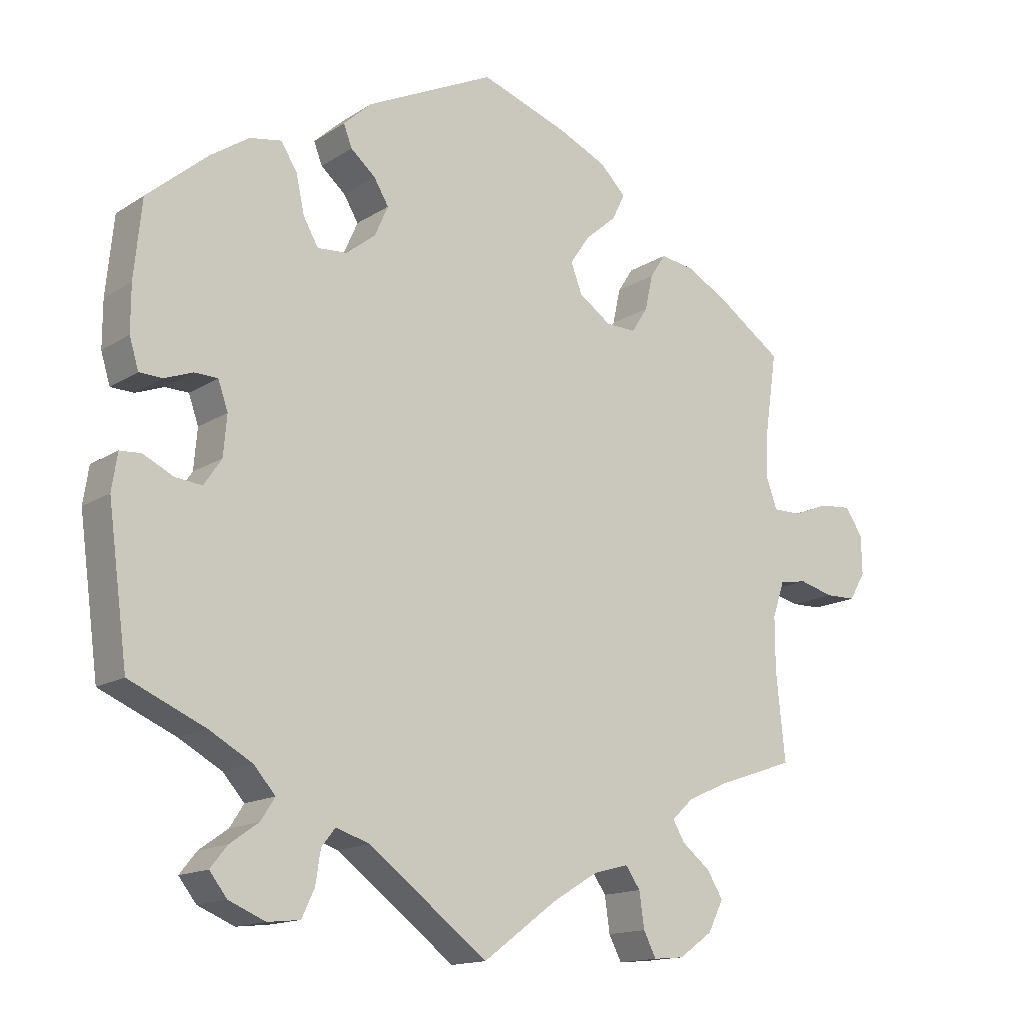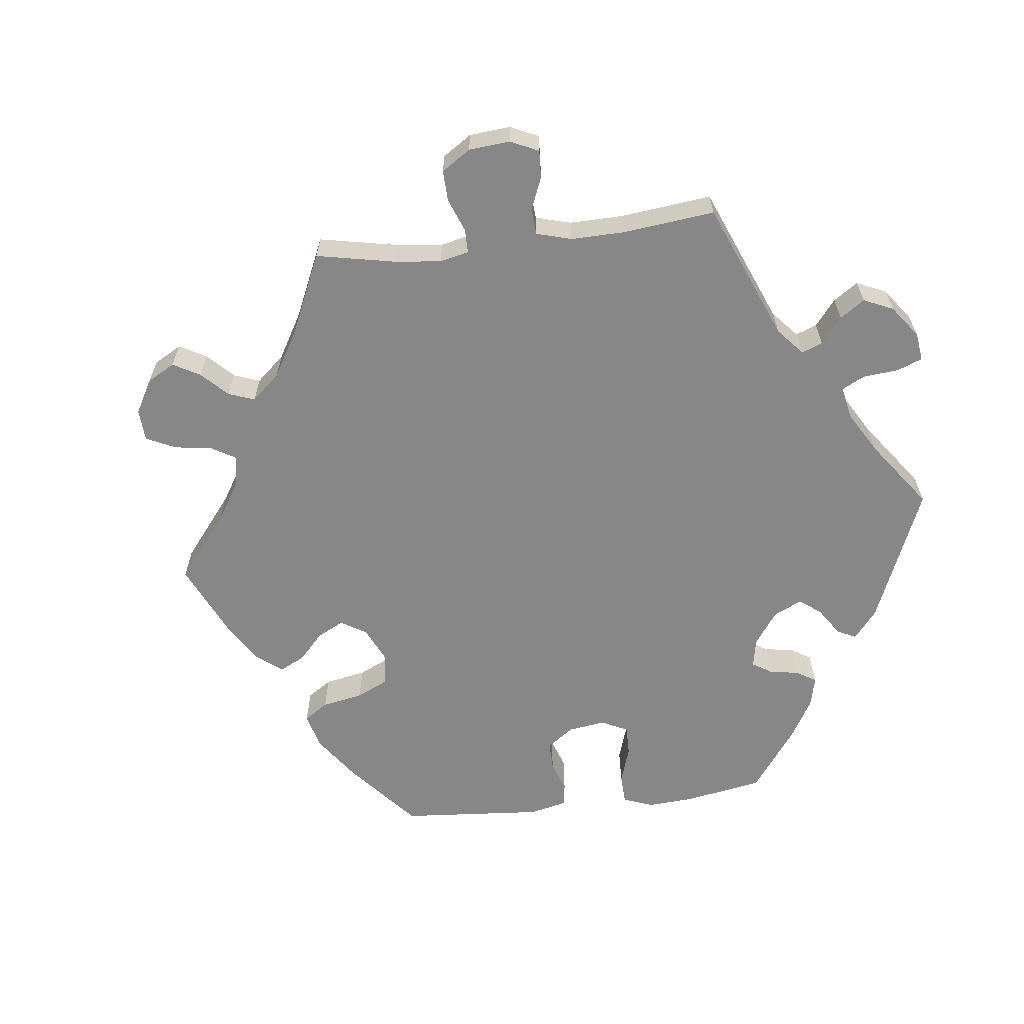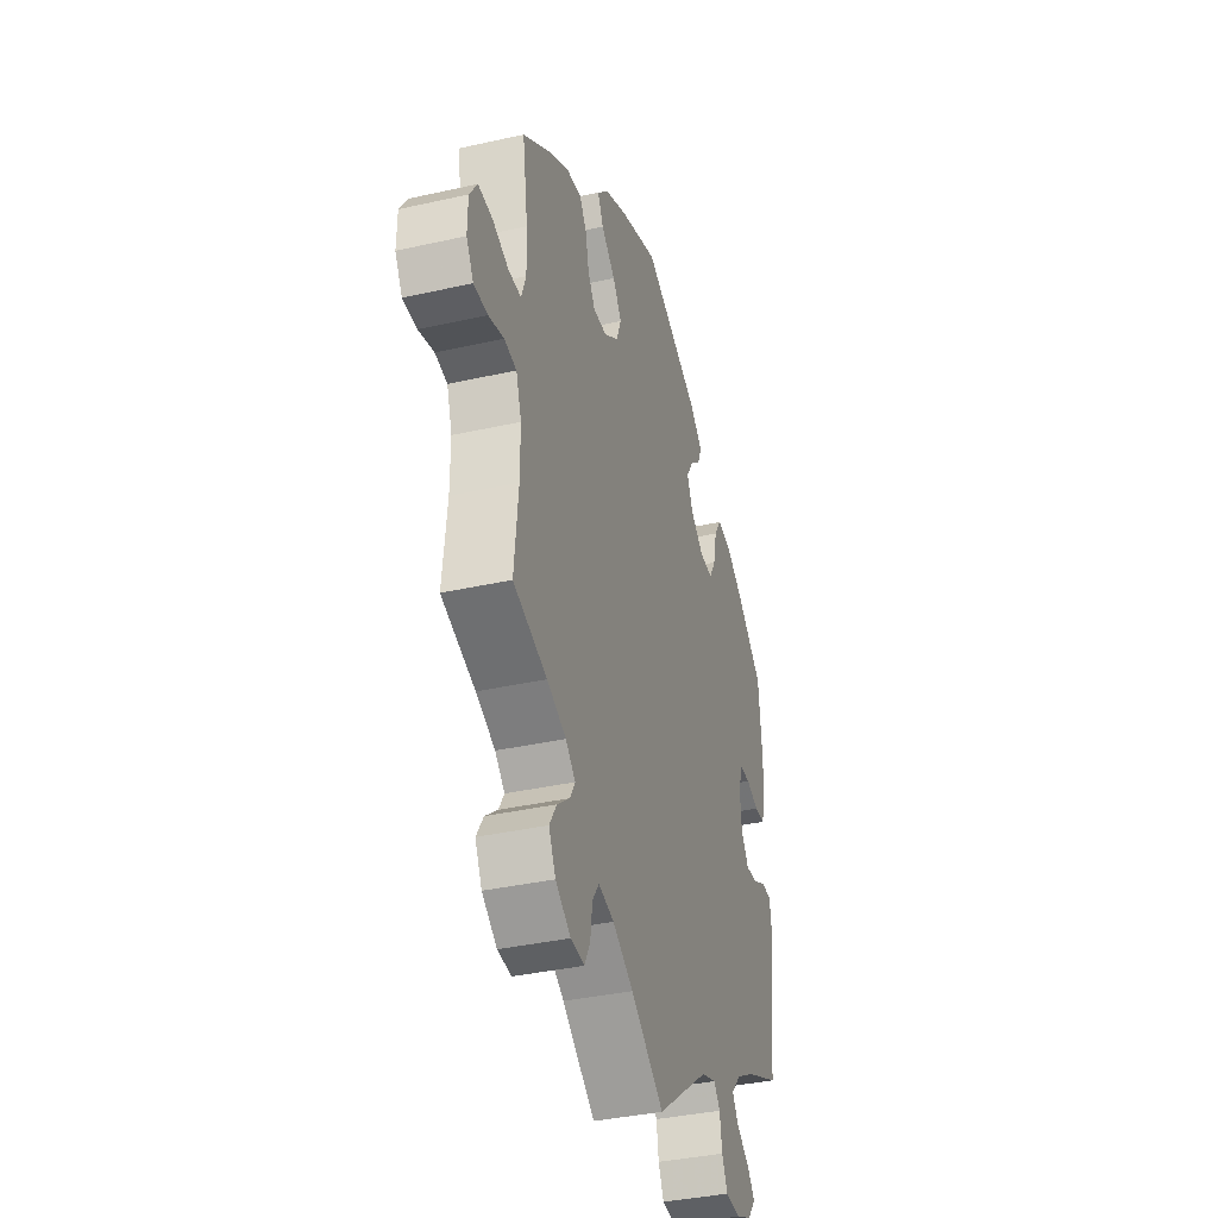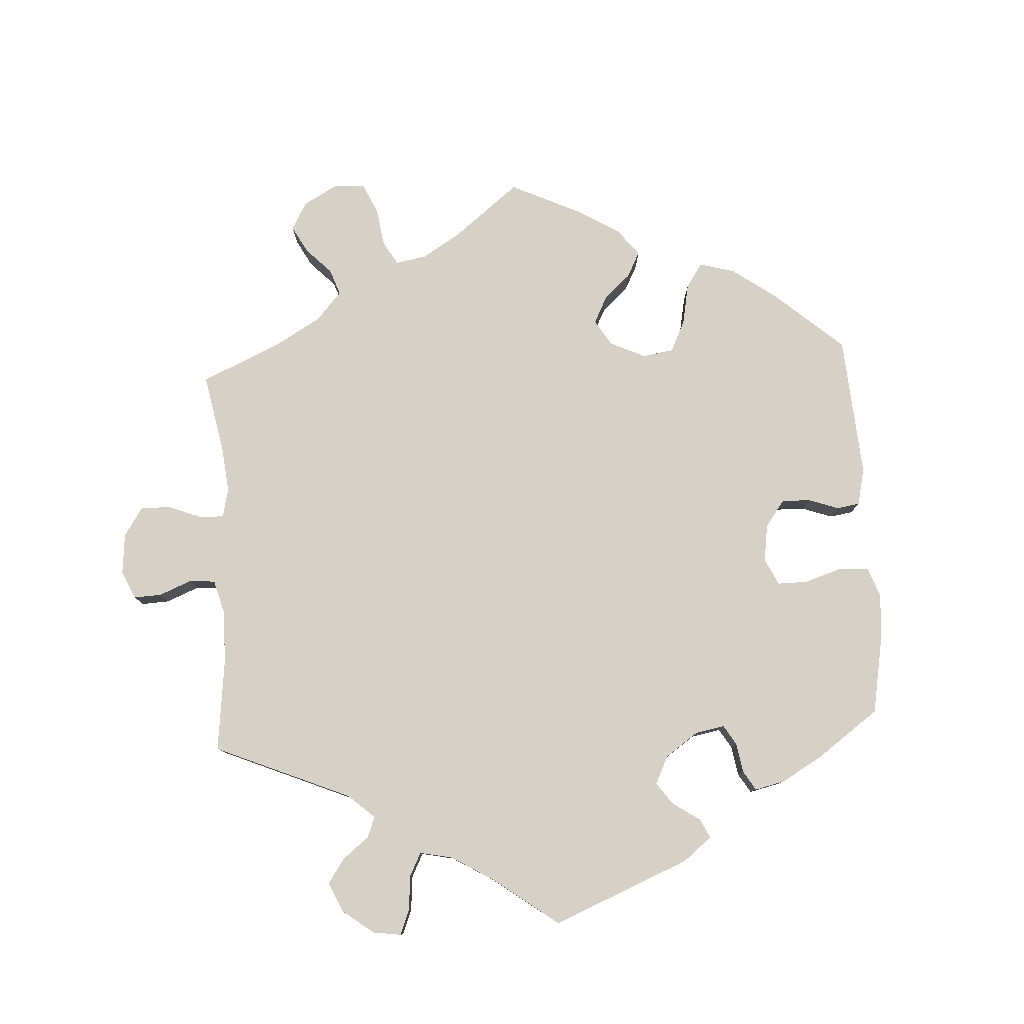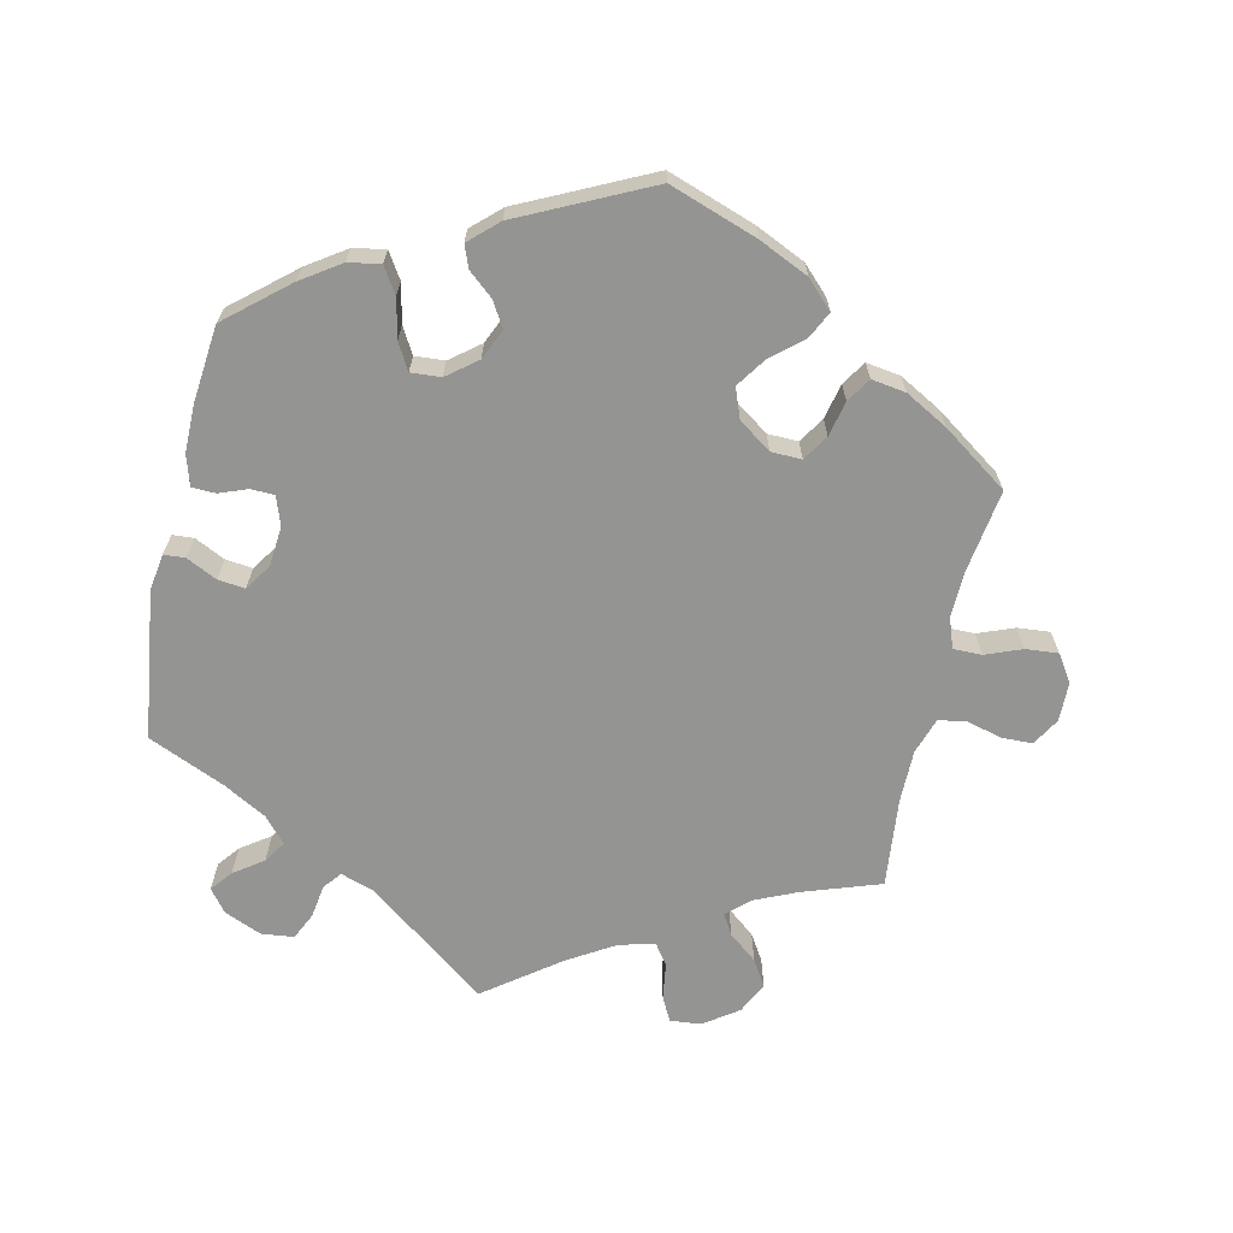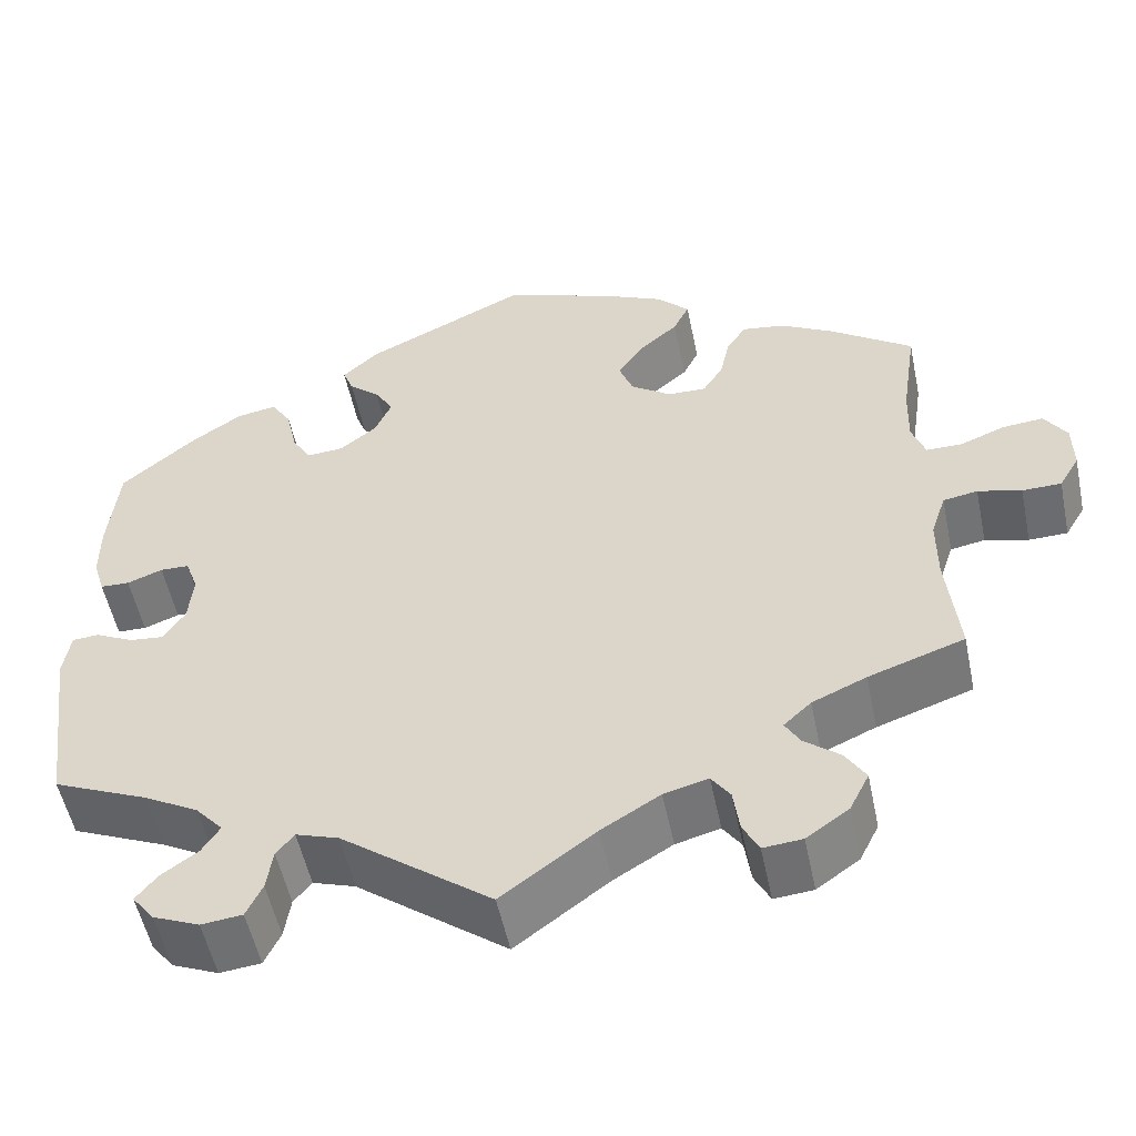
<metadata>
{"format":"obj","ext":"obj","renderer":"f3d","projection":"perspective","resolution":1024,"background":"white","views":[{"elev":-14.9,"azim":-36.7,"up":"+Z"},{"elev":-62.5,"azim":156.6,"up":"+Y"},{"elev":-37.0,"azim":106.2,"up":"+Z"},{"elev":79.2,"azim":-123.3,"up":"+Y"},{"elev":-67.0,"azim":-12.6,"up":"+Y"},{"elev":-53.3,"azim":11.7,"up":"+Z"}]}
</metadata>
<code>
v 0.123 0.07 0.535
v 0.193 0.07 0.503
v 0.23 0.07 0.466
v 0.212 0.07 0.429
v 0.167 0.07 0.39
v 0.139 0.07 0.349
v 0.155 0.07 0.307
v 0.201 0.07 0.275
v 0.244 0.07 0.274
v 0.267 0.07 0.31
v 0.278 0.07 0.36
v 0.3 0.07 0.394
v 0.348 0.07 0.387
v 0.408 0.07 0.354
v 0.501 0.07 0.289
v 0.484 0.07 0.174
v 0.482 0.07 0.107
v 0.497 0.07 0.065
v 0.537 0.07 0.065
v 0.588 0.07 0.085
v 0.634 0.07 0.089
v 0.659 0.07 0.051
v 0.66 0.07 -0.004
v 0.637 0.07 -0.043
v 0.593 0.07 -0.044
v 0.544 0.07 -0.031
v 0.505 0.07 -0.038
v 0.488 0.07 -0.089
v 0.488 0.07 -0.164
v 0.501 0.07 -0.289
v 0.393 0.07 -0.326
v 0.332 0.07 -0.353
v 0.301 0.07 -0.382
v 0.318 0.07 -0.411
v 0.358 0.07 -0.443
v 0.381 0.07 -0.48
v 0.359 0.07 -0.524
v 0.311 0.07 -0.558
v 0.267 0.07 -0.562
v 0.249 0.07 -0.527
v 0.242 0.07 -0.477
v 0.221 0.07 -0.447
v 0.171 0.07 -0.46
v 0.105 0.07 -0.5
v 0 0.07 -0.578
v -0.169 0.07 -0.45
v -0.217 0.07 -0.434
v -0.237 0.07 -0.459
v -0.244 0.07 -0.506
v -0.262 0.07 -0.544
v -0.308 0.07 -0.549
v -0.36 0.07 -0.527
v -0.385 0.07 -0.495
v -0.361 0.07 -0.465
v -0.32 0.07 -0.436
v -0.3 0.07 -0.405
v -0.331 0.07 -0.37
v -0.392 0.07 -0.336
v -0.5 0.07 -0.289
v -0.528 0.07 -0.08
v -0.52 0.07 -0.028
v -0.49 0.07 -0.026
v -0.447 0.07 -0.047
v -0.409 0.07 -0.051
v -0.384 0.07 -0.014
v -0.379 0.07 0.043
v -0.393 0.07 0.083
v -0.426 0.07 0.084
v -0.466 0.07 0.069
v -0.499 0.07 0.07
v -0.512 0.07 0.113
v -0.512 0.07 0.178
v -0.501 0.07 0.288
v -0.415 0.07 0.361
v -0.36 0.07 0.398
v -0.315 0.07 0.406
v -0.292 0.07 0.37
v -0.28 0.07 0.315
v -0.259 0.07 0.278
v -0.217 0.07 0.281
v -0.175 0.07 0.314
v -0.156 0.07 0.357
v -0.177 0.07 0.392
v -0.212 0.07 0.422
v -0.224 0.07 0.453
v -0.184 0.07 0.49
v -0.001 0.07 0.578
v 0.123 0 0.535
v 0.193 0 0.503
v 0.23 0 0.466
v 0.212 0 0.429
v 0.167 0 0.39
v 0.139 0 0.349
v 0.155 0 0.307
v 0.201 0 0.275
v 0.244 0 0.274
v 0.267 0 0.31
v 0.278 0 0.36
v 0.3 0 0.394
v 0.348 0 0.387
v 0.408 0 0.354
v 0.501 0 0.289
v 0.484 0 0.174
v 0.482 0 0.107
v 0.497 0 0.065
v 0.537 0 0.065
v 0.588 0 0.085
v 0.634 0 0.089
v 0.659 0 0.051
v 0.66 0 -0.004
v 0.637 0 -0.043
v 0.593 0 -0.044
v 0.544 0 -0.031
v 0.505 0 -0.038
v 0.488 0 -0.089
v 0.488 0 -0.164
v 0.501 0 -0.289
v 0.393 0 -0.326
v 0.332 0 -0.353
v 0.301 0 -0.382
v 0.318 0 -0.411
v 0.358 0 -0.443
v 0.381 0 -0.48
v 0.359 0 -0.524
v 0.311 0 -0.558
v 0.267 0 -0.562
v 0.249 0 -0.527
v 0.242 0 -0.477
v 0.221 0 -0.447
v 0.171 0 -0.46
v 0.105 0 -0.5
v 0 0 -0.578
v -0.169 0 -0.45
v -0.217 0 -0.434
v -0.237 0 -0.459
v -0.244 0 -0.506
v -0.262 0 -0.544
v -0.308 0 -0.549
v -0.36 0 -0.527
v -0.385 0 -0.495
v -0.361 0 -0.465
v -0.32 0 -0.436
v -0.3 0 -0.405
v -0.331 0 -0.37
v -0.392 0 -0.336
v -0.5 0 -0.289
v -0.528 0 -0.08
v -0.52 0 -0.028
v -0.49 0 -0.026
v -0.447 0 -0.047
v -0.409 0 -0.051
v -0.384 0 -0.014
v -0.379 0 0.043
v -0.393 0 0.083
v -0.426 0 0.084
v -0.466 0 0.069
v -0.499 0 0.07
v -0.512 0 0.113
v -0.512 0 0.178
v -0.501 0 0.288
v -0.415 0 0.361
v -0.36 0 0.398
v -0.315 0 0.406
v -0.292 0 0.37
v -0.28 0 0.315
v -0.259 0 0.278
v -0.217 0 0.281
v -0.175 0 0.314
v -0.156 0 0.357
v -0.177 0 0.392
v -0.212 0 0.422
v -0.224 0 0.453
v -0.184 0 0.49
v -0.001 0 0.578
f 83 84 85 86
f 82 83 86 87
f 81 82 87 1
f 75 76 77 78
f 75 78 79
f 74 75 79
f 73 74 79
f 72 73 79
f 71 72 79 80
f 68 69 70 71
f 67 68 71 80
f 60 61 62 63
f 58 59 60 63
f 57 58 63 64
f 56 57 64 65
f 52 53 54 55
f 52 55 56
f 51 52 56
f 48 49 50 51
f 48 51 56
f 47 48 56 65
f 44 45 46
f 43 44 46 47
f 42 43 47 65
f 38 39 40 41
f 38 41 42
f 37 38 42
f 34 35 36 37
f 33 34 37 42
f 32 33 42 65
f 29 30 31
f 28 29 31 32
f 27 28 32 65
f 23 24 25 26
f 19 20 21 22
f 18 19 22 23
f 13 14 15 16
f 13 16 17
f 10 11 12 13
f 9 10 13 17
f 8 9 17 18
f 2 3 4 5
f 2 5 6
f 1 2 6
f 81 1 6
f 66 67 80 81
f 66 81 6 7
f 18 23 26 27
f 18 27 65 66
f 7 8 18 66
f 173 172 171 170
f 174 173 170 169
f 88 174 169 168
f 165 164 163 162
f 166 165 162
f 166 162 161
f 166 161 160
f 166 160 159
f 167 166 159 158
f 158 157 156 155
f 167 158 155 154
f 150 149 148 147
f 150 147 146 145
f 151 150 145 144
f 152 151 144 143
f 142 141 140 139
f 143 142 139
f 143 139 138
f 138 137 136 135
f 143 138 135
f 152 143 135 134
f 133 132 131
f 134 133 131 130
f 152 134 130 129
f 128 127 126 125
f 129 128 125
f 129 125 124
f 124 123 122 121
f 129 124 121 120
f 152 129 120 119
f 118 117 116
f 119 118 116 115
f 152 119 115 114
f 113 112 111 110
f 109 108 107 106
f 110 109 106 105
f 103 102 101 100
f 104 103 100
f 100 99 98 97
f 104 100 97 96
f 105 104 96 95
f 92 91 90 89
f 93 92 89
f 93 89 88
f 93 88 168
f 168 167 154 153
f 94 93 168 153
f 114 113 110 105
f 153 152 114 105
f 153 105 95 94
f 1 88 89 2
f 2 89 90 3
f 3 90 91 4
f 4 91 92 5
f 5 92 93 6
f 6 93 94 7
f 7 94 95 8
f 8 95 96 9
f 9 96 97 10
f 10 97 98 11
f 11 98 99 12
f 12 99 100 13
f 13 100 101 14
f 14 101 102 15
f 15 102 103 16
f 16 103 104 17
f 17 104 105 18
f 18 105 106 19
f 19 106 107 20
f 20 107 108 21
f 21 108 109 22
f 22 109 110 23
f 23 110 111 24
f 24 111 112 25
f 25 112 113 26
f 26 113 114 27
f 27 114 115 28
f 28 115 116 29
f 29 116 117 30
f 30 117 118 31
f 31 118 119 32
f 32 119 120 33
f 33 120 121 34
f 34 121 122 35
f 35 122 123 36
f 36 123 124 37
f 37 124 125 38
f 38 125 126 39
f 39 126 127 40
f 40 127 128 41
f 41 128 129 42
f 42 129 130 43
f 43 130 131 44
f 44 131 132 45
f 45 132 133 46
f 46 133 134 47
f 47 134 135 48
f 48 135 136 49
f 49 136 137 50
f 50 137 138 51
f 51 138 139 52
f 52 139 140 53
f 53 140 141 54
f 54 141 142 55
f 55 142 143 56
f 56 143 144 57
f 57 144 145 58
f 58 145 146 59
f 59 146 147 60
f 60 147 148 61
f 61 148 149 62
f 62 149 150 63
f 63 150 151 64
f 64 151 152 65
f 65 152 153 66
f 66 153 154 67
f 67 154 155 68
f 68 155 156 69
f 69 156 157 70
f 70 157 158 71
f 71 158 159 72
f 72 159 160 73
f 73 160 161 74
f 74 161 162 75
f 75 162 163 76
f 76 163 164 77
f 77 164 165 78
f 78 165 166 79
f 79 166 167 80
f 80 167 168 81
f 81 168 169 82
f 82 169 170 83
f 83 170 171 84
f 84 171 172 85
f 85 172 173 86
f 86 173 174 87
f 87 174 88 1

</code>
